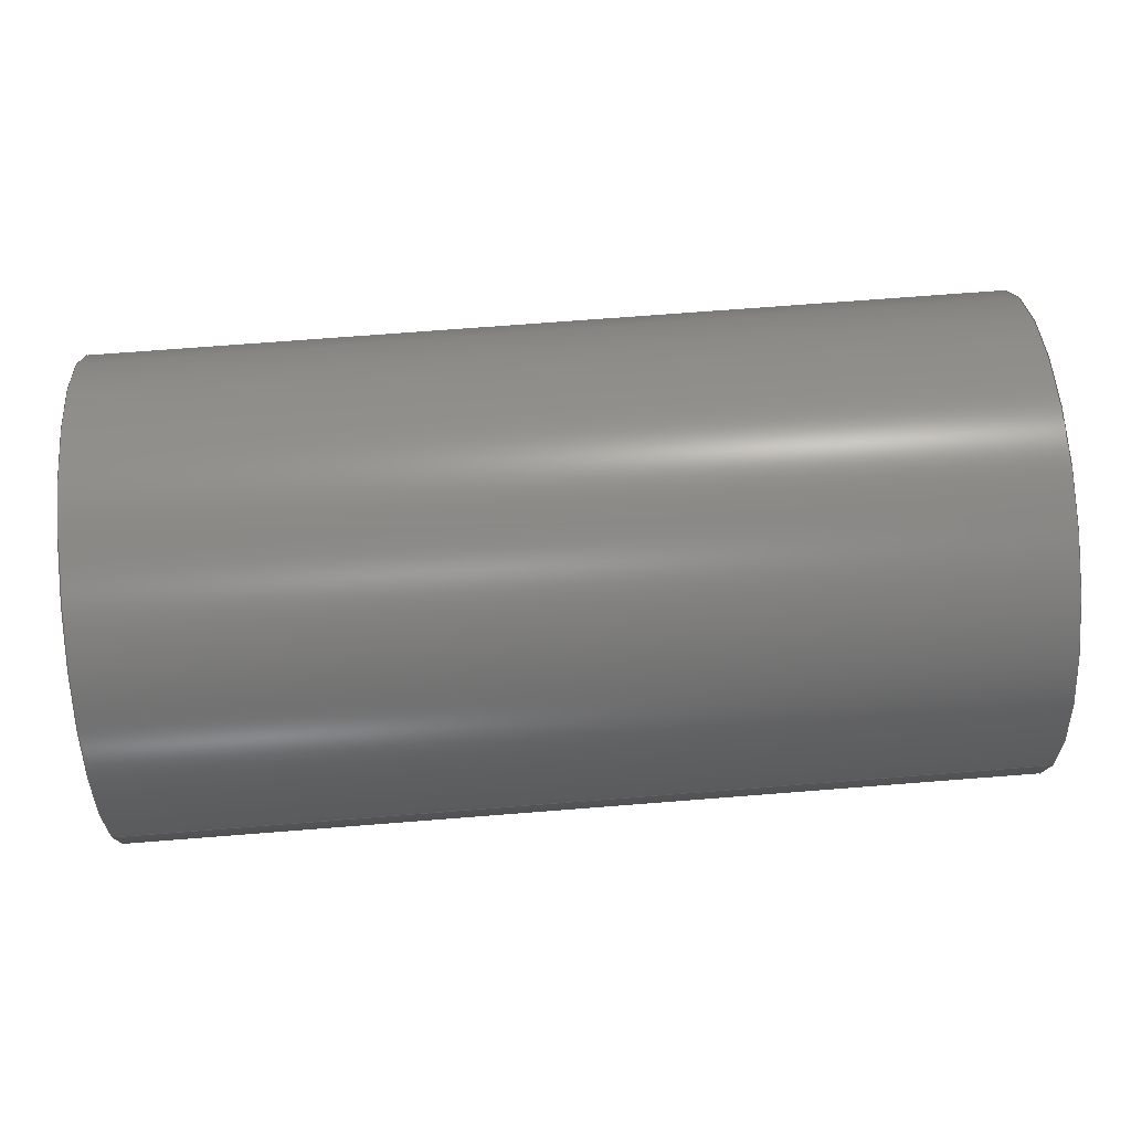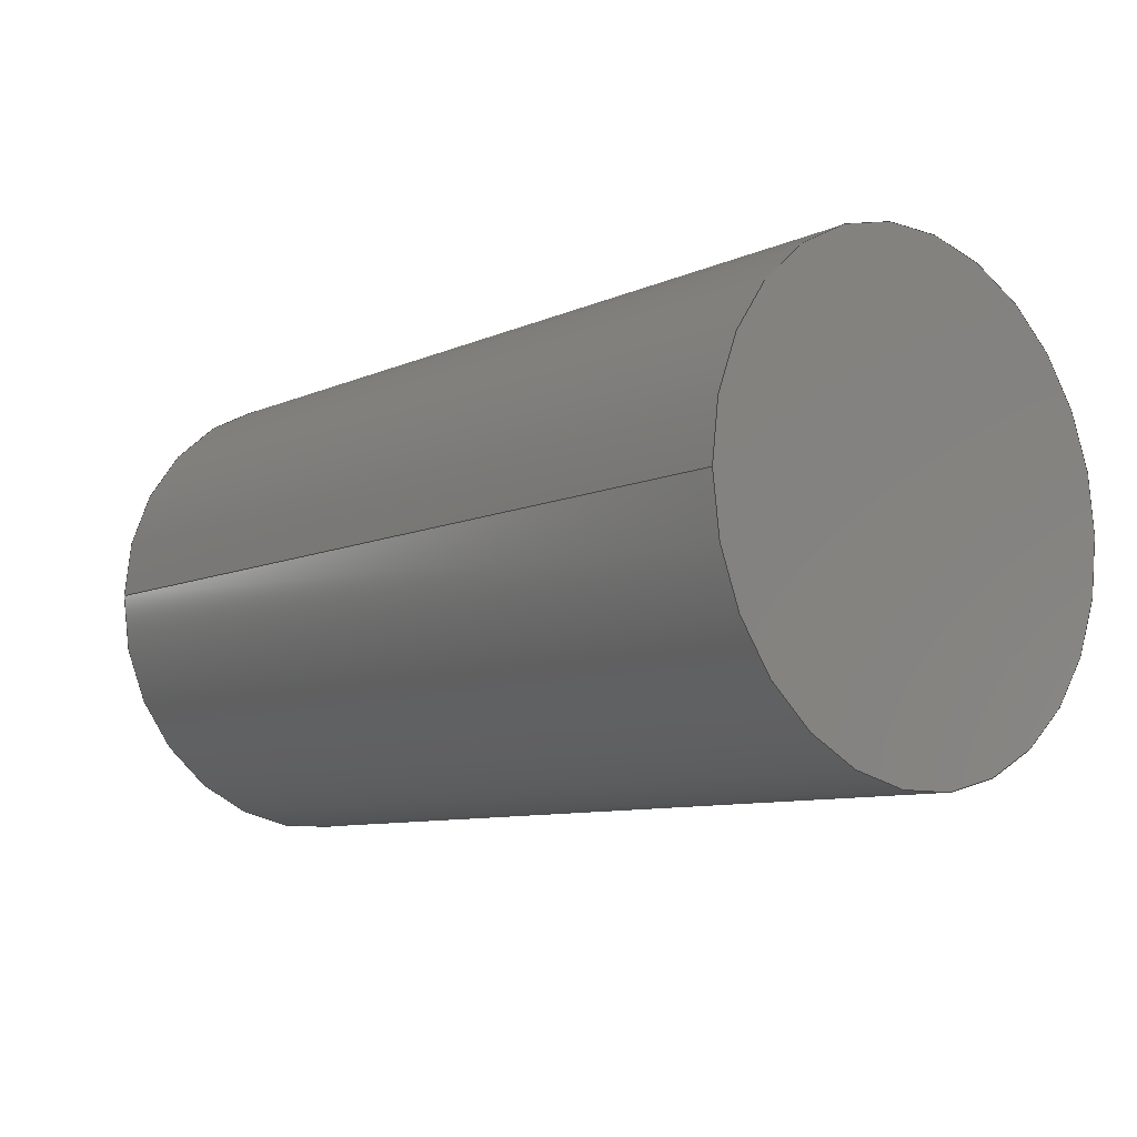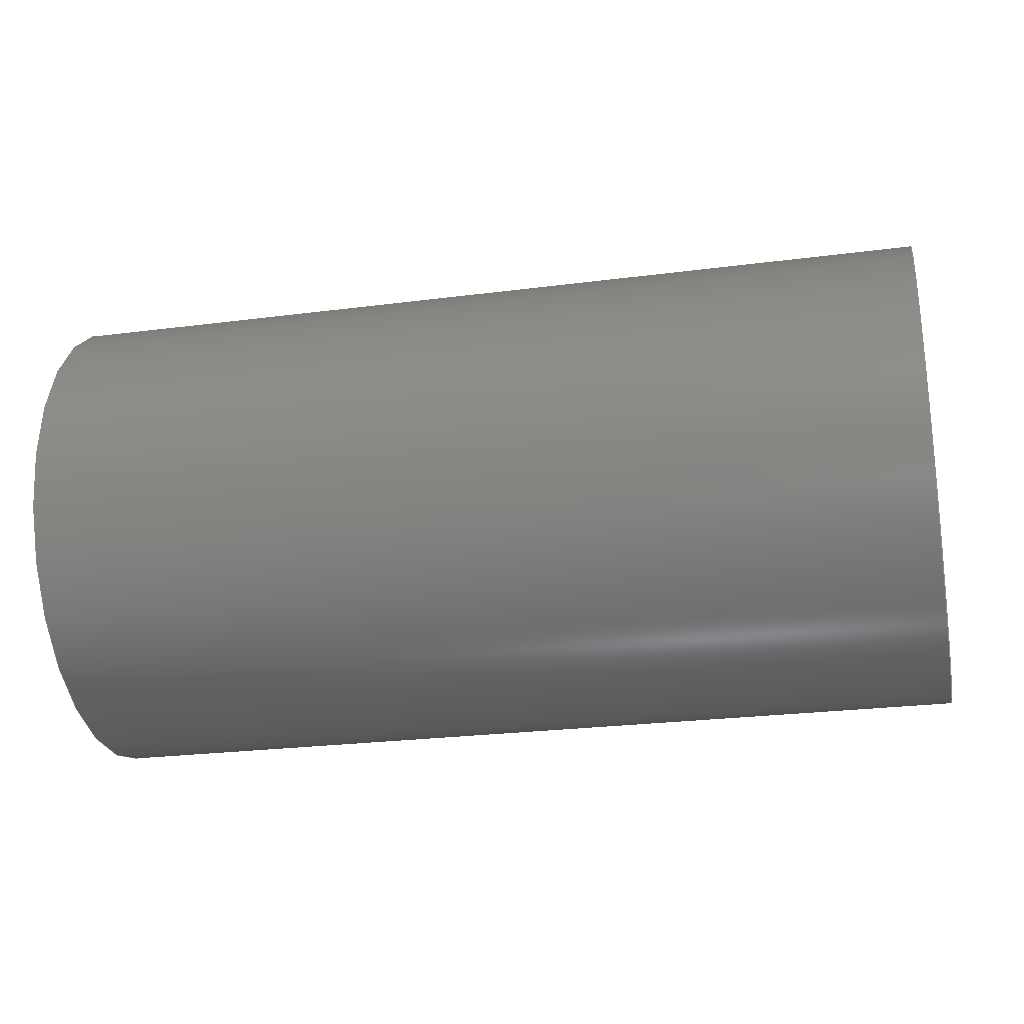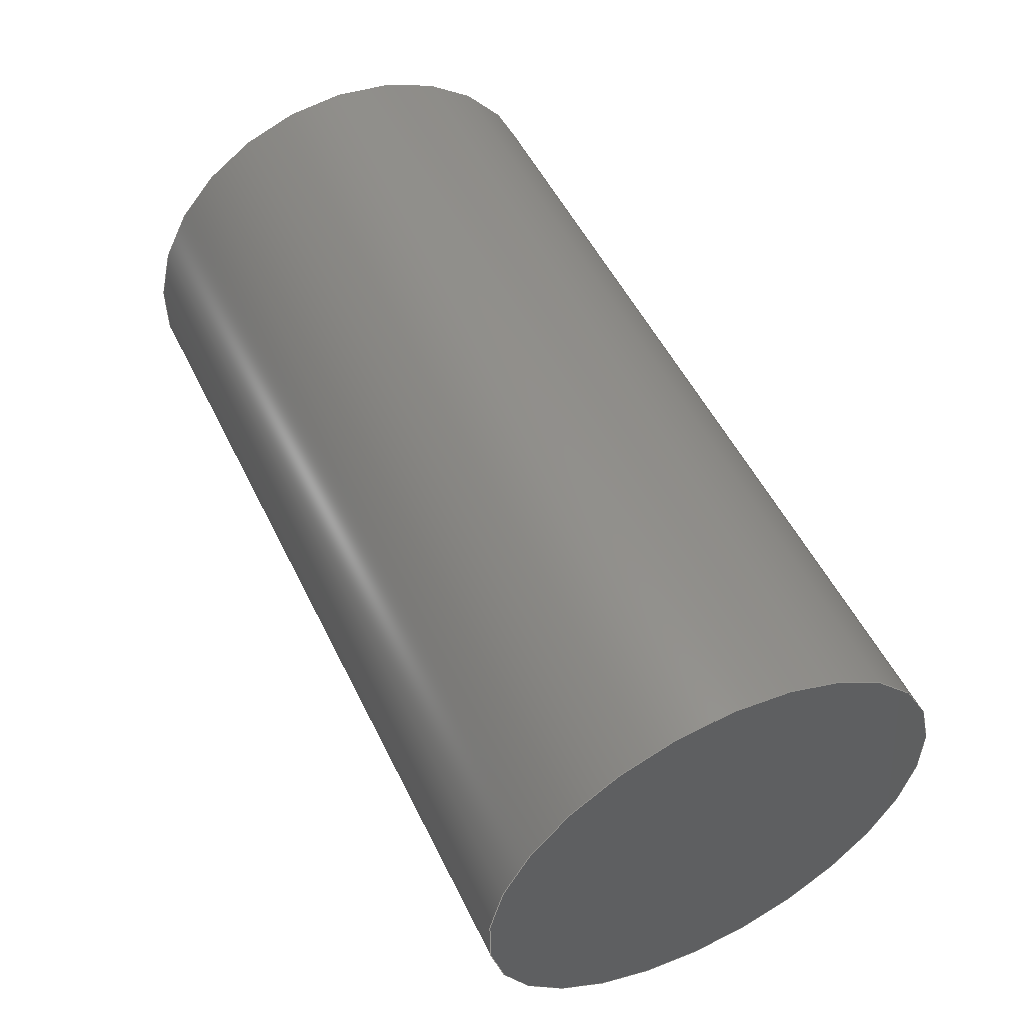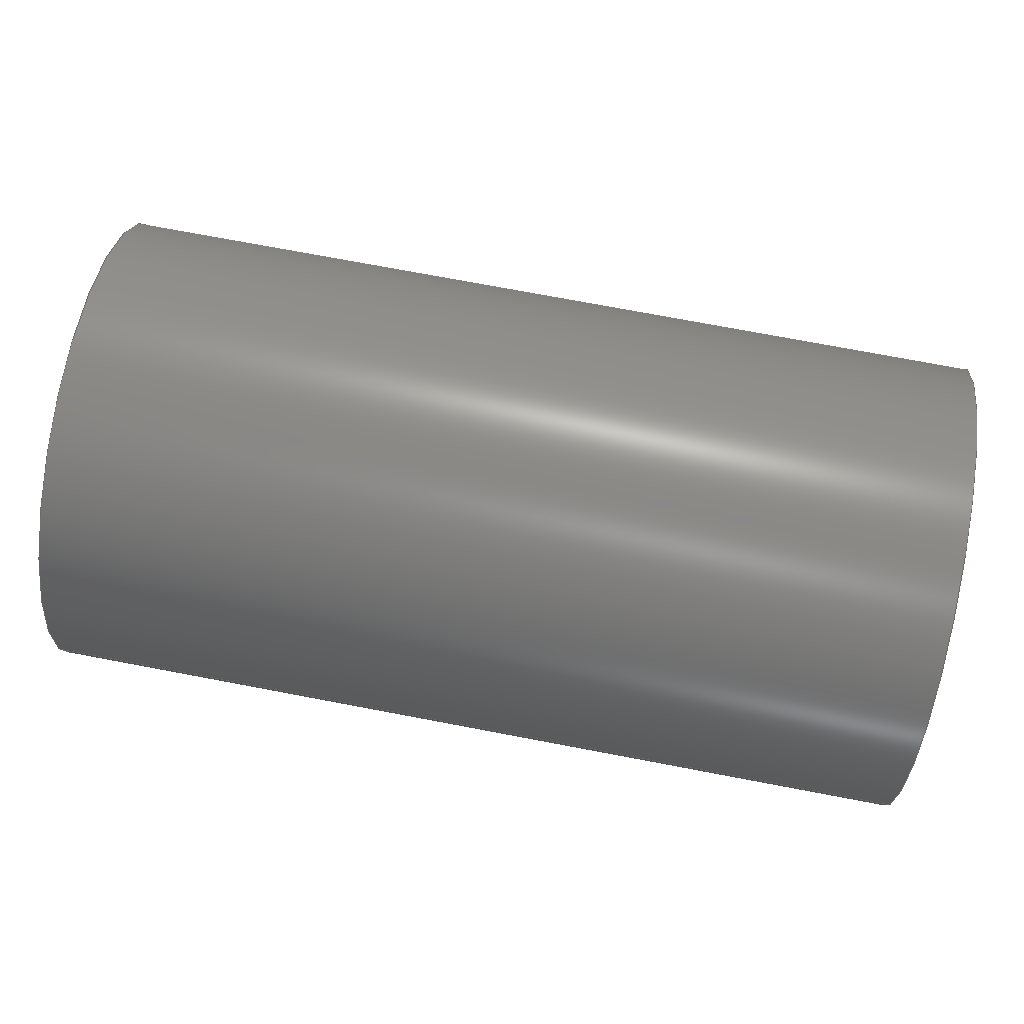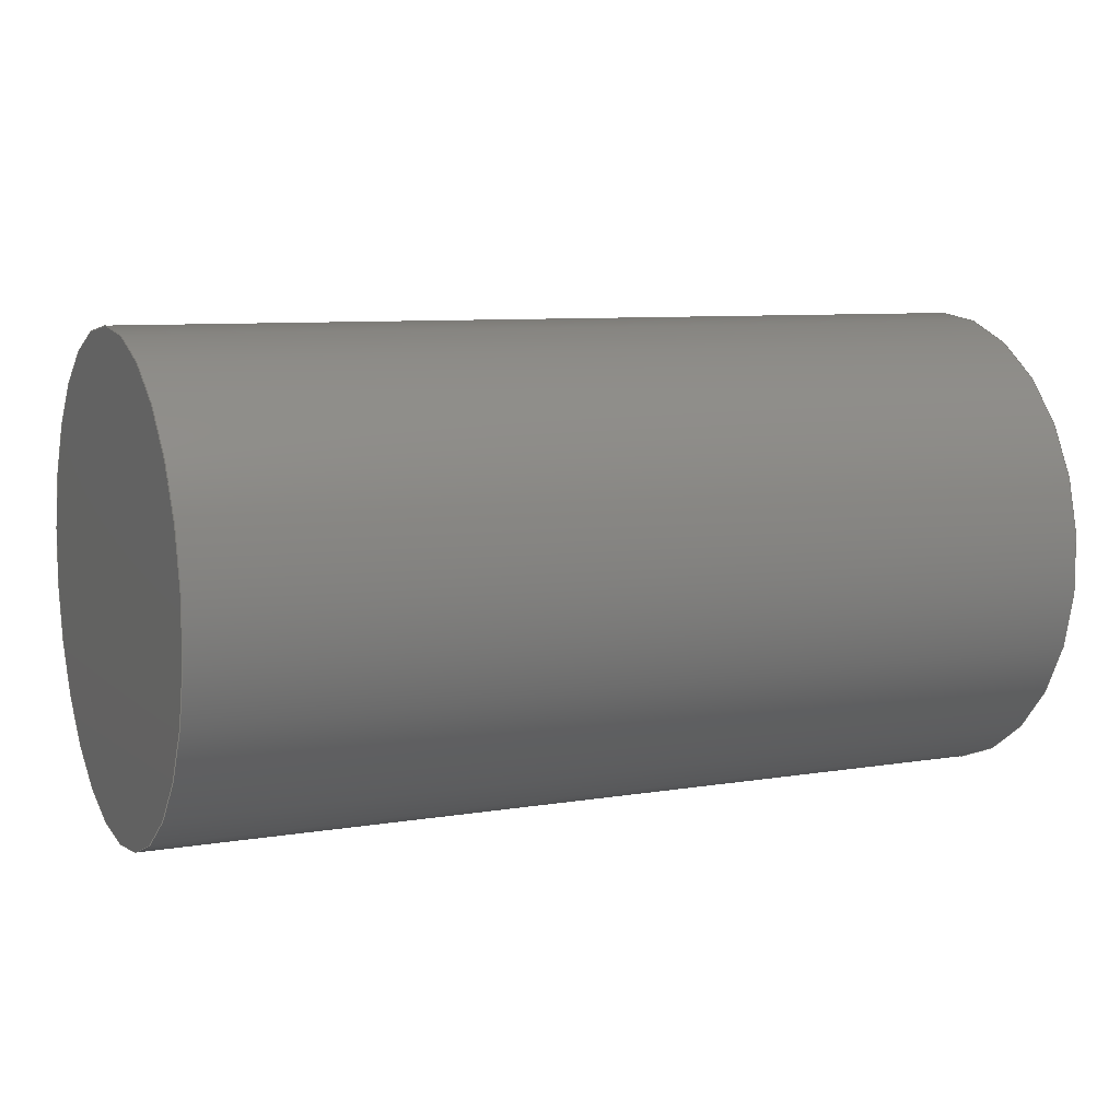
<metadata>
{"format":"step","ext":"step","renderer":"f3d","projection":"perspective","resolution":1024,"background":"white","views":[{"elev":69.7,"azim":175.5,"up":"+Y"},{"elev":-9.0,"azim":-130.5,"up":"+Y"},{"elev":-25.0,"azim":11.9,"up":"+Y"},{"elev":52.3,"azim":64.4,"up":"+Z"},{"elev":74.6,"azim":-169.3,"up":"+Y"},{"elev":8.2,"azim":155.2,"up":"+Z"}]}
</metadata>
<code>
ISO-10303-21;
DATA;
#1=MECHANICAL_DESIGN_GEOMETRIC_PRESENTATION_REPRESENTATION('',(#4),#77);
#2=SHAPE_REPRESENTATION_RELATIONSHIP('SRR','None',#87,#3);
#3=ADVANCED_BREP_SHAPE_REPRESENTATION('',(#5),#76);
#4=STYLED_ITEM('',(#97),#5);
#5=MANIFOLD_SOLID_BREP('Body1',#33);
#6=PLANE('',#50);
#7=PLANE('',#51);
#8=FACE_OUTER_BOUND('',#11,.T.);
#9=FACE_OUTER_BOUND('',#12,.T.);
#10=FACE_OUTER_BOUND('',#13,.T.);
#11=EDGE_LOOP('',(#23,#24,#25,#26));
#12=EDGE_LOOP('',(#27));
#13=EDGE_LOOP('',(#28));
#14=LINE('',#70,#15);
#15=VECTOR('',#58,0.125);
#16=CIRCLE('',#48,0.125);
#17=CIRCLE('',#49,0.125);
#18=VERTEX_POINT('',#67);
#19=VERTEX_POINT('',#69);
#20=EDGE_CURVE('',#18,#18,#16,.T.);
#21=EDGE_CURVE('',#18,#19,#14,.T.);
#22=EDGE_CURVE('',#19,#19,#17,.T.);
#23=ORIENTED_EDGE('',*,*,#20,.F.);
#24=ORIENTED_EDGE('',*,*,#21,.T.);
#25=ORIENTED_EDGE('',*,*,#22,.T.);
#26=ORIENTED_EDGE('',*,*,#21,.F.);
#27=ORIENTED_EDGE('',*,*,#20,.T.);
#28=ORIENTED_EDGE('',*,*,#22,.F.);
#29=CYLINDRICAL_SURFACE('',#47,0.125);
#30=ADVANCED_FACE('',(#8),#29,.T.);
#31=ADVANCED_FACE('',(#9),#6,.T.);
#32=ADVANCED_FACE('',(#10),#7,.T.);
#33=CLOSED_SHELL('',(#30,#31,#32));
#34=DERIVED_UNIT_ELEMENT(#36,1);
#35=DERIVED_UNIT_ELEMENT(#81,-3);
#36=(
MASS_UNIT()
NAMED_UNIT(*)
SI_UNIT(.KILO.,.GRAM.)
);
#37=DERIVED_UNIT((#34,#35));
#38=MEASURE_REPRESENTATION_ITEM('density measure',
POSITIVE_RATIO_MEASURE(1060),#37);
#39=PROPERTY_DEFINITION_REPRESENTATION(#44,#41);
#40=PROPERTY_DEFINITION_REPRESENTATION(#45,#42);
#41=REPRESENTATION('material name',(#43),#76);
#42=REPRESENTATION('density',(#38),#76);
#43=DESCRIPTIVE_REPRESENTATION_ITEM('ABS Plastic','ABS Plastic');
#44=PROPERTY_DEFINITION('material property','material name',#89);
#45=PROPERTY_DEFINITION('material property','density of part',#89);
#46=AXIS2_PLACEMENT_3D('',#65,#52,#53);
#47=AXIS2_PLACEMENT_3D('',#66,#54,#55);
#48=AXIS2_PLACEMENT_3D('',#68,#56,#57);
#49=AXIS2_PLACEMENT_3D('',#71,#59,#60);
#50=AXIS2_PLACEMENT_3D('',#72,#61,#62);
#51=AXIS2_PLACEMENT_3D('',#73,#63,#64);
#52=DIRECTION('axis',(0,0,1));
#53=DIRECTION('refdir',(1,0,0));
#54=DIRECTION('center_axis',(-1,0,1.399e-15));
#55=DIRECTION('ref_axis',(1.236e-15,0,1));
#56=DIRECTION('center_axis',(-1,0,1.399e-15));
#57=DIRECTION('ref_axis',(1.399e-15,0,1));
#58=DIRECTION('',(1,0,-1.399e-15));
#59=DIRECTION('center_axis',(-1,0,1.399e-15));
#60=DIRECTION('ref_axis',(1.399e-15,0,1));
#61=DIRECTION('center_axis',(-1,0,1.399e-15));
#62=DIRECTION('ref_axis',(1.399e-15,0,1));
#63=DIRECTION('center_axis',(1,0,-1.399e-15));
#64=DIRECTION('ref_axis',(-1.399e-15,0,-1));
#65=CARTESIAN_POINT('',(0,0,0));
#66=CARTESIAN_POINT('Origin',(0.4844,0,-4.713e-16));
#67=CARTESIAN_POINT('',(0.25,-1.531e-17,-0.125));
#68=CARTESIAN_POINT('Origin',(0.25,0,-1.435e-16));
#69=CARTESIAN_POINT('',(0.7187,-1.531e-17,-0.125));
#70=CARTESIAN_POINT('',(0.4844,-1.531e-17,-0.125));
#71=CARTESIAN_POINT('Origin',(0.7187,0,-7.991e-16));
#72=CARTESIAN_POINT('Origin',(0.25,0,-2.404e-16));
#73=CARTESIAN_POINT('Origin',(0.7187,0,0.125));
#74=UNCERTAINTY_MEASURE_WITH_UNIT(LENGTH_MEASURE(0.0003937),
#79,'DISTANCE_ACCURACY_VALUE',
'Maximum model space distance between geometric entities at asserted c
onnectivities');
#75=UNCERTAINTY_MEASURE_WITH_UNIT(LENGTH_MEASURE(0.0003937),
#79,'DISTANCE_ACCURACY_VALUE',
'Maximum model space distance between geometric entities at asserted c
onnectivities');
#76=(
GEOMETRIC_REPRESENTATION_CONTEXT(3)
GLOBAL_UNCERTAINTY_ASSIGNED_CONTEXT((#74))
GLOBAL_UNIT_ASSIGNED_CONTEXT((#79,#83,#84))
REPRESENTATION_CONTEXT('','3D')
);
#77=(
GEOMETRIC_REPRESENTATION_CONTEXT(3)
GLOBAL_UNCERTAINTY_ASSIGNED_CONTEXT((#75))
GLOBAL_UNIT_ASSIGNED_CONTEXT((#79,#83,#84))
REPRESENTATION_CONTEXT('','3D')
);
#78=DIMENSIONAL_EXPONENTS(1,0,0,0,0,0,0);
#79=(
CONVERSION_BASED_UNIT('inch',#82)
LENGTH_UNIT()
NAMED_UNIT(#78)
);
#80=(
LENGTH_UNIT()
NAMED_UNIT(*)
SI_UNIT(.MILLI.,.METRE.)
);
#81=(
LENGTH_UNIT()
NAMED_UNIT(*)
SI_UNIT($,.METRE.)
);
#82=LENGTH_MEASURE_WITH_UNIT(LENGTH_MEASURE(25.4),#80);
#83=(
NAMED_UNIT(*)
PLANE_ANGLE_UNIT()
SI_UNIT($,.RADIAN.)
);
#84=(
NAMED_UNIT(*)
SI_UNIT($,.STERADIAN.)
SOLID_ANGLE_UNIT()
);
#85=SHAPE_DEFINITION_REPRESENTATION(#86,#87);
#86=PRODUCT_DEFINITION_SHAPE('',$,#89);
#87=SHAPE_REPRESENTATION('',(#46),#76);
#88=PRODUCT_DEFINITION_CONTEXT('part definition',#93,'design');
#89=PRODUCT_DEFINITION('OH4A2A1-211',
'OH4A2A1-211 - LDG GEAR LVR PIVOT PIN 0.25 IN',#90,#88);
#90=PRODUCT_DEFINITION_FORMATION('',$,#95);
#91=PRODUCT_RELATED_PRODUCT_CATEGORY(
'OH4A2A1-211 - LDG GEAR LVR PIVOT PIN 0.25 IN',
'OH4A2A1-211 - LDG GEAR LVR PIVOT PIN 0.25 IN',(#95));
#92=APPLICATION_PROTOCOL_DEFINITION('international standard',
'automotive_design',2009,#93);
#93=APPLICATION_CONTEXT(
'Core Data for Automotive Mechanical Design Process');
#94=PRODUCT_CONTEXT('part definition',#93,'mechanical');
#95=PRODUCT('OH4A2A1-211',
'OH4A2A1-211 - LDG GEAR LVR PIVOT PIN 0.25 IN',
'LDG GEAR LVR PIVOT PIN 0.25 IN',(#94));
#96=PRESENTATION_STYLE_ASSIGNMENT((#98));
#97=PRESENTATION_STYLE_ASSIGNMENT((#99));
#98=SURFACE_STYLE_USAGE(.BOTH.,#100);
#99=SURFACE_STYLE_USAGE(.BOTH.,#101);
#100=SURFACE_SIDE_STYLE('',(#102));
#101=SURFACE_SIDE_STYLE('',(#103));
#102=SURFACE_STYLE_FILL_AREA(#104);
#103=SURFACE_STYLE_FILL_AREA(#105);
#104=FILL_AREA_STYLE('ABS (White)',(#106));
#105=FILL_AREA_STYLE('Steel - Satin',(#107));
#106=FILL_AREA_STYLE_COLOUR('ABS (White)',#108);
#107=FILL_AREA_STYLE_COLOUR('Steel - Satin',#109);
#108=COLOUR_RGB('ABS (White)',0.9647,0.9647,0.9529);
#109=COLOUR_RGB('Steel - Satin',0.6275,0.6275,0.6275);
ENDSEC;
END-ISO-10303-21;

</code>
